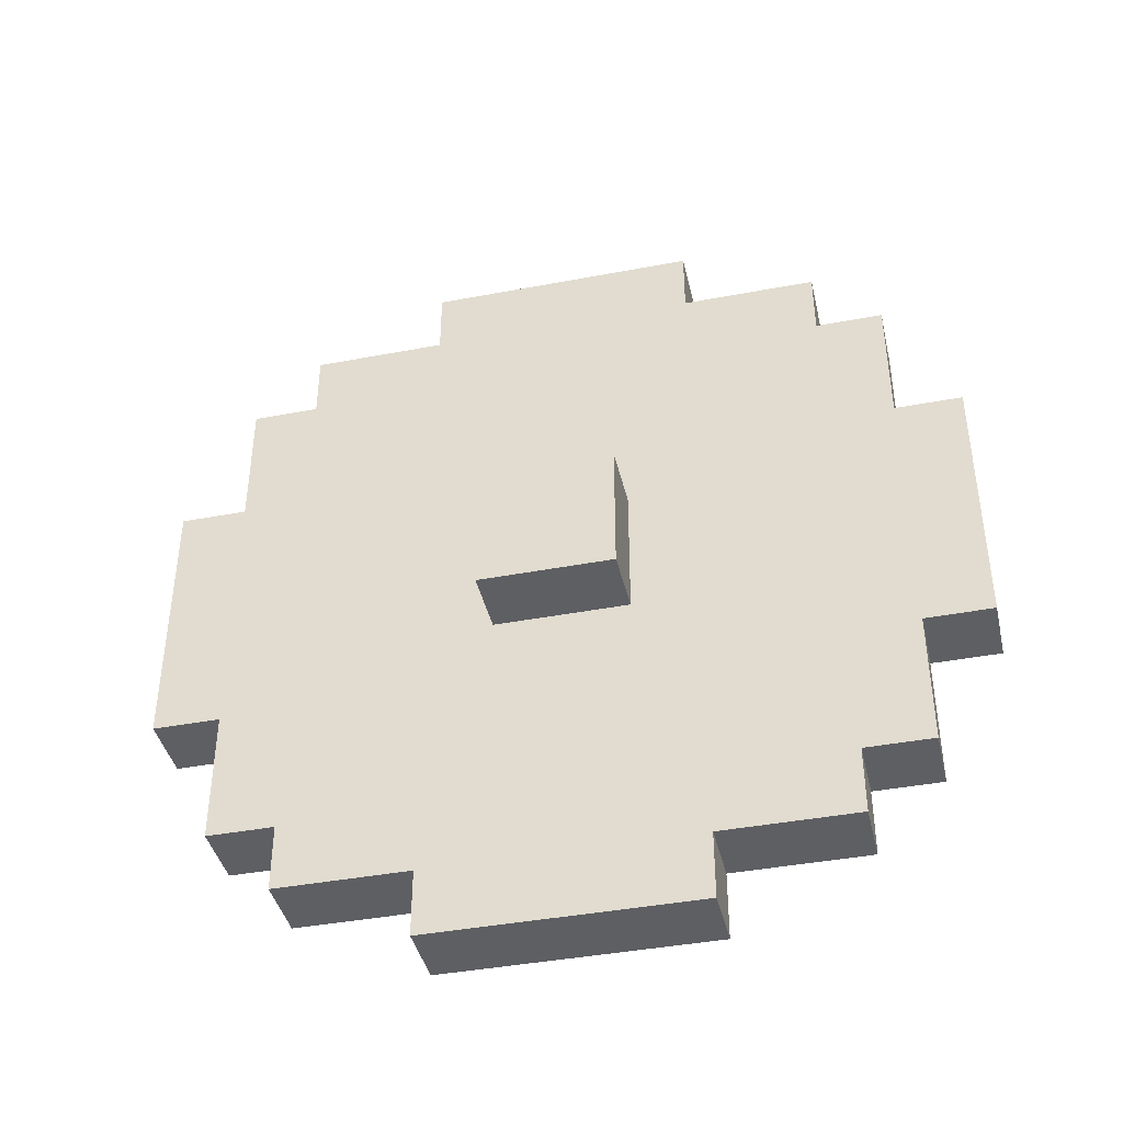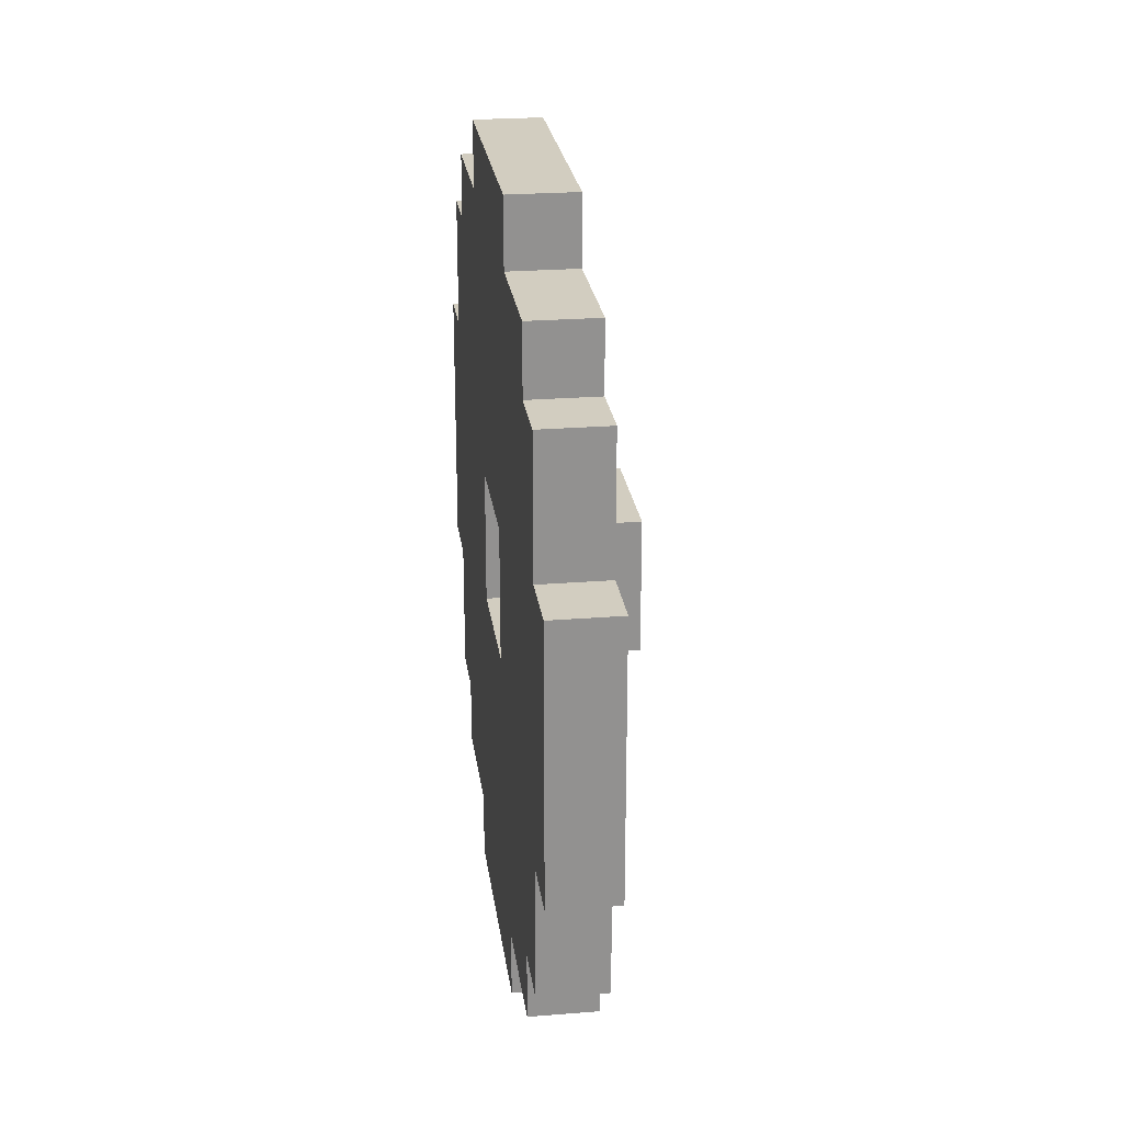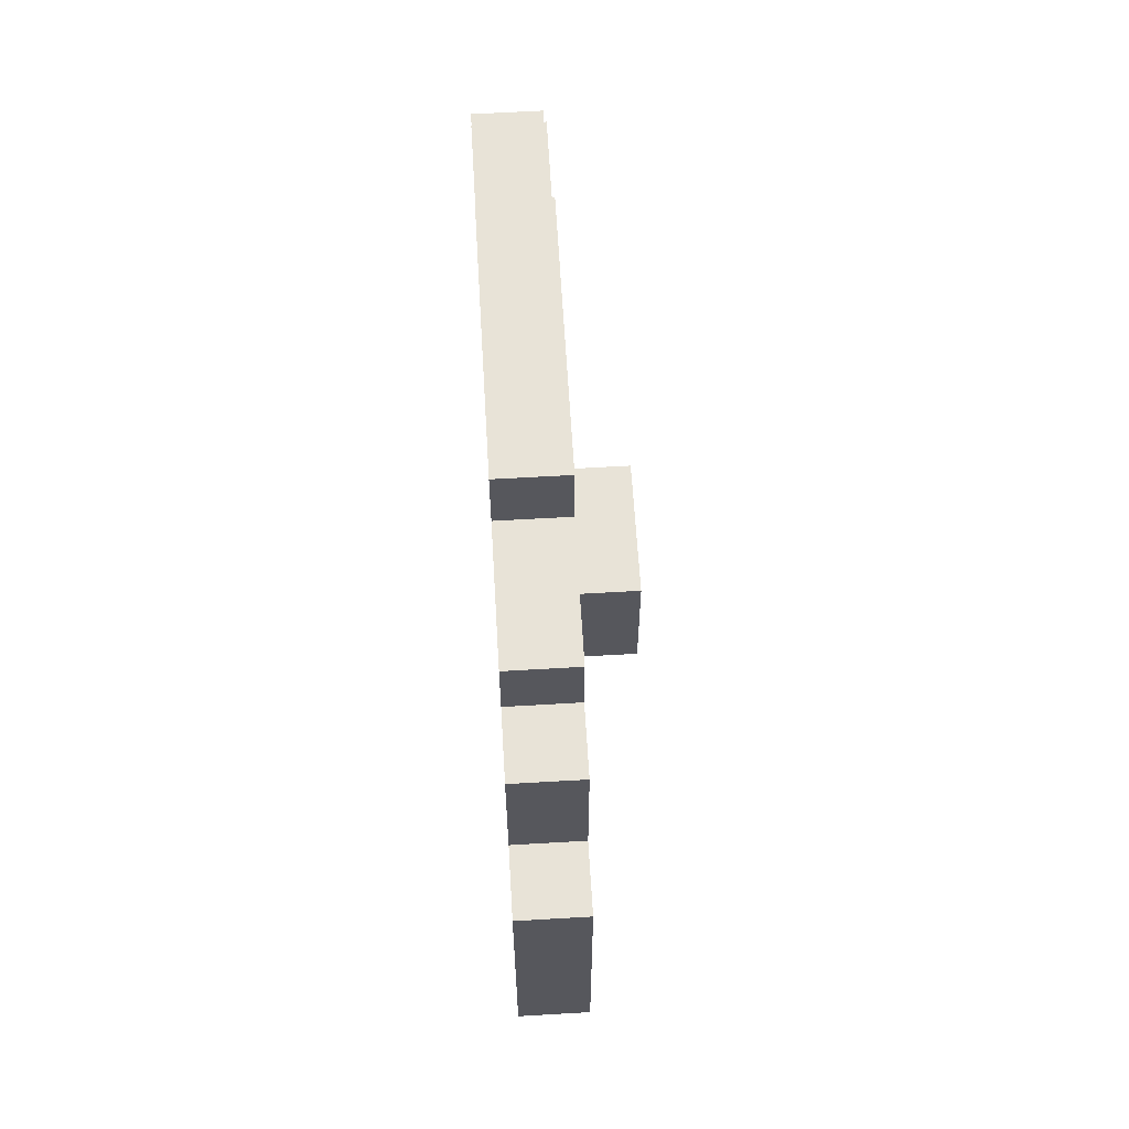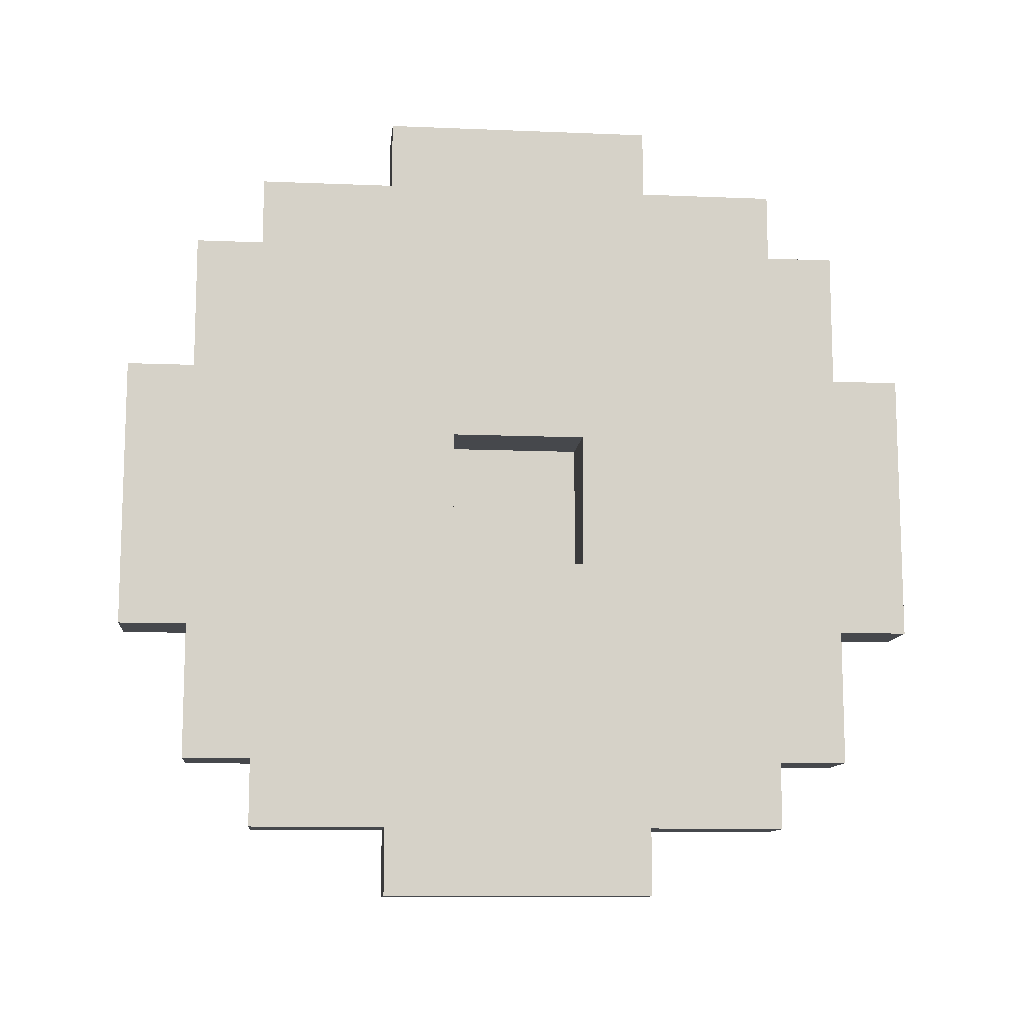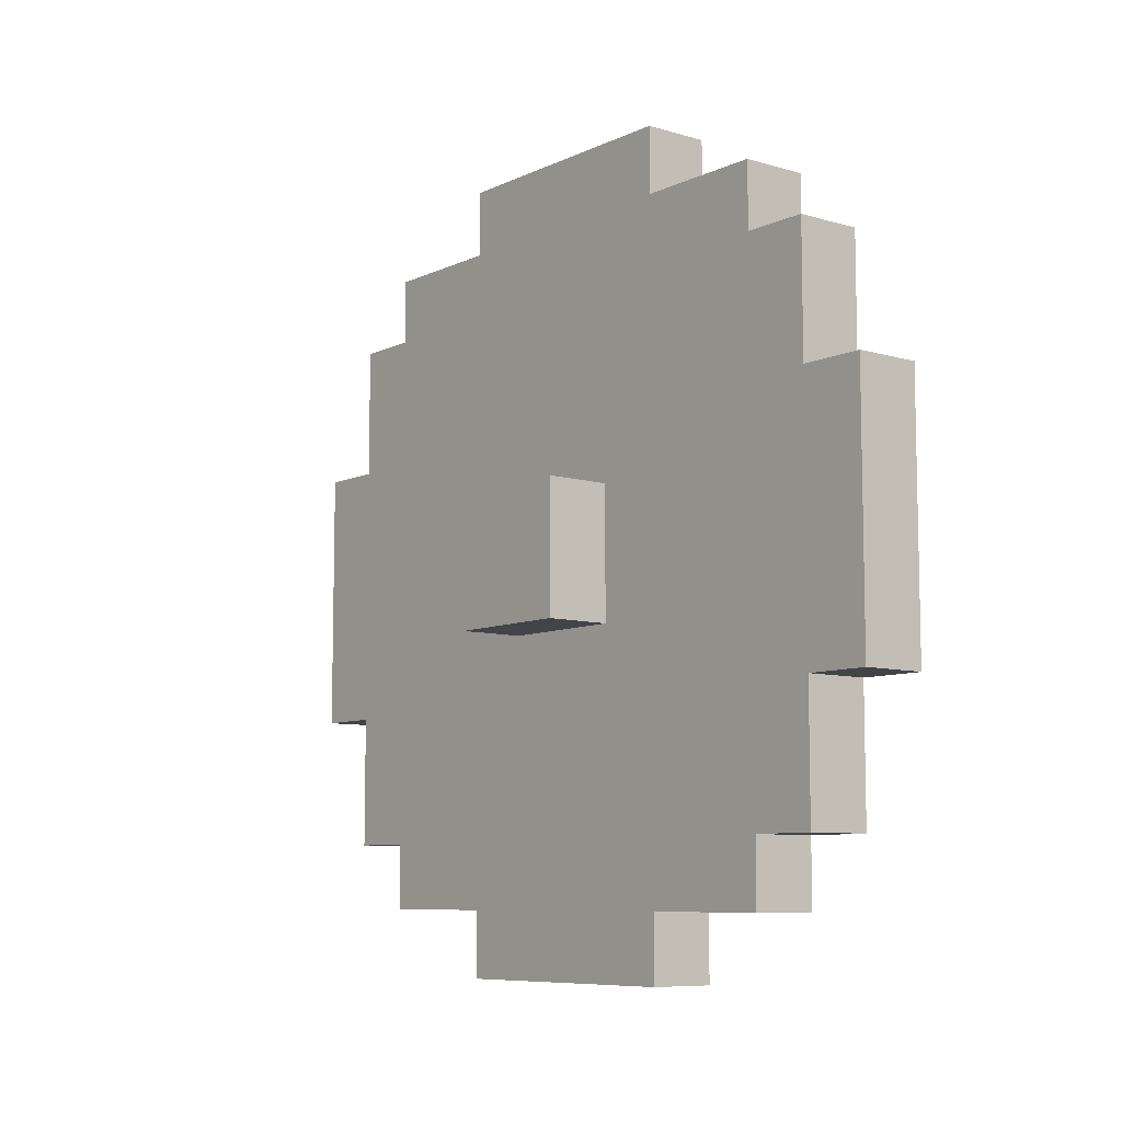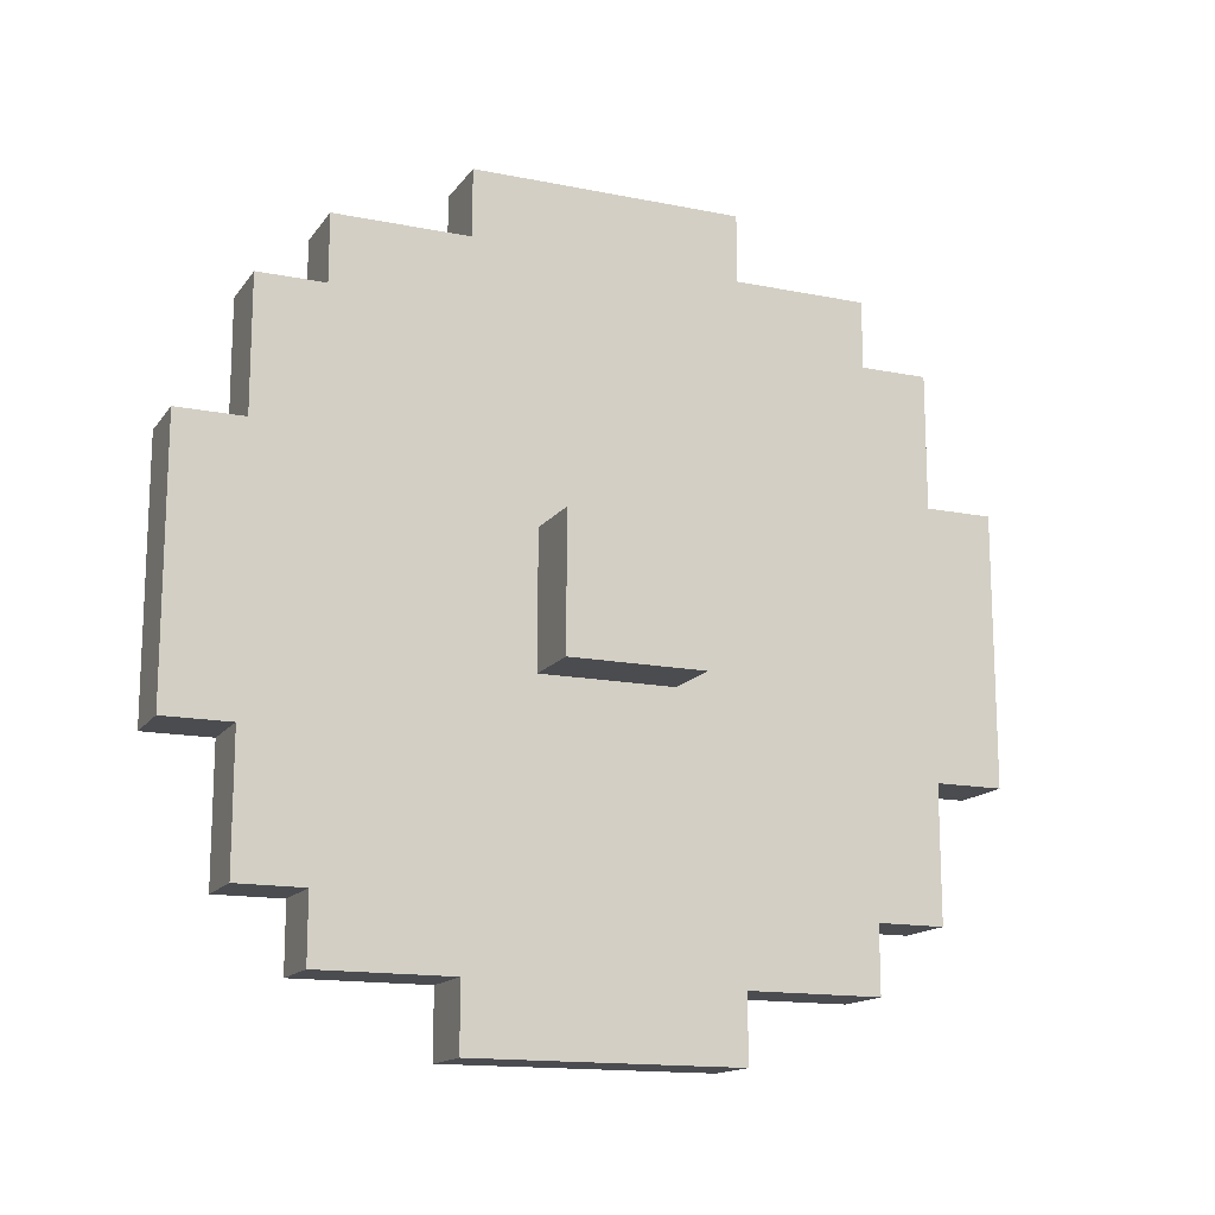
<metadata>
{"format":"obj","ext":"obj","renderer":"f3d","projection":"perspective","resolution":1024,"background":"white","views":[{"elev":-41.1,"azim":103.0,"up":"+Y"},{"elev":24.4,"azim":-7.5,"up":"+Y"},{"elev":62.1,"azim":-3.4,"up":"+Z"},{"elev":-11.4,"azim":-95.7,"up":"+Z"},{"elev":-8.3,"azim":141.3,"up":"+Y"},{"elev":-15.1,"azim":66.8,"up":"+Y"}]}
</metadata>
<code>
o shield_med_1_sh
v 0.8 1.1 0.4
v 0.7 1.1 0.4
v 0.8 1.1 0.8
v 0.7 1.1 0.8
v 0.8 1.2 0.2
v 0.7 1.2 0.2
v 0.8 1.2 0.4
v 0.7 1.2 0.4
v 0.8 1.2 0.8
v 0.7 1.2 0.8
v 0.8 1.2 1
v 0.7 1.2 1
v 0.8 1.3 0.1
v 0.7 1.3 0.1
v 0.8 1.3 0.2
v 0.7 1.3 0.2
v 0.8 1.3 1
v 0.7 1.3 1
v 0.8 1.3 1.1
v 0.7 1.3 1.1
v 0.8 1.5 0
v 0.7 1.5 0
v 0.8 1.5 0.1
v 0.7 1.5 0.1
v 0.8 1.5 1.1
v 0.7 1.5 1.1
v 0.8 1.5 1.2
v 0.7 1.5 1.2
v 0.9 1.6 0.5
v 0.8 1.6 0.5
v 0.9 1.6 0.7
v 0.8 1.6 0.7
v 0.8 1.8 0.5
v 0.7 1.8 0.5
v 0.8 1.8 0.7
v 0.7 1.8 0.7
v 0.8 1.6 0.5
v 0.7 1.6 0.5
v 0.8 1.6 0.7
v 0.7 1.6 0.7
v 0.9 1.8 0.5
v 0.8 1.8 0.5
v 0.9 1.8 0.7
v 0.8 1.8 0.7
v 0.8 1.9 0
v 0.7 1.9 0
v 0.8 1.9 0.1
v 0.7 1.9 0.1
v 0.8 1.9 1.1
v 0.7 1.9 1.1
v 0.8 1.9 1.2
v 0.7 1.9 1.2
v 0.8 2.1 0.1
v 0.7 2.1 0.1
v 0.8 2.1 0.2
v 0.7 2.1 0.2
v 0.8 2.1 1
v 0.7 2.1 1
v 0.8 2.1 1.1
v 0.7 2.1 1.1
v 0.8 2.2 0.2
v 0.7 2.2 0.2
v 0.8 2.2 0.4
v 0.7 2.2 0.4
v 0.8 2.2 0.8
v 0.7 2.2 0.8
v 0.8 2.2 1
v 0.7 2.2 1
v 0.8 2.3 0.4
v 0.7 2.3 0.4
v 0.8 2.3 0.8
v 0.7 2.3 0.8
v 0.9 1.6 0.5
v 0.9 1.6 0.7
v 0.9 1.8 0.5
v 0.9 1.8 0.7
v 0.8 1.1 0.4
v 0.8 1.1 0.8
v 0.8 1.2 0.2
v 0.8 1.2 0.4
v 0.8 1.2 0.5
v 0.8 1.2 0.7
v 0.8 1.2 0.8
v 0.8 1.2 1
v 0.8 1.3 0.1
v 0.8 1.3 0.2
v 0.8 1.3 0.3
v 0.8 1.3 0.5
v 0.8 1.3 0.7
v 0.8 1.3 0.9
v 0.8 1.3 1
v 0.8 1.3 1.1
v 0.8 1.4 0.2
v 0.8 1.4 0.3
v 0.8 1.4 0.9
v 0.8 1.4 1
v 0.8 1.5 0
v 0.8 1.5 0.1
v 0.8 1.5 1.1
v 0.8 1.5 1.2
v 0.8 1.6 0.1
v 0.8 1.6 0.2
v 0.8 1.6 0.5
v 0.8 1.6 0.7
v 0.8 1.6 1
v 0.8 1.6 1.1
v 0.8 1.8 0.1
v 0.8 1.8 0.2
v 0.8 1.8 0.5
v 0.8 1.8 0.7
v 0.8 1.8 1
v 0.8 1.8 1.1
v 0.8 1.9 0
v 0.8 1.9 0.1
v 0.8 1.9 1.1
v 0.8 1.9 1.2
v 0.8 2 0.2
v 0.8 2 0.3
v 0.8 2 0.9
v 0.8 2 1
v 0.8 2.1 0.1
v 0.8 2.1 0.2
v 0.8 2.1 0.3
v 0.8 2.1 0.5
v 0.8 2.1 0.7
v 0.8 2.1 0.9
v 0.8 2.1 1
v 0.8 2.1 1.1
v 0.8 2.2 0.2
v 0.8 2.2 0.4
v 0.8 2.2 0.5
v 0.8 2.2 0.7
v 0.8 2.2 0.8
v 0.8 2.2 1
v 0.8 2.3 0.4
v 0.8 2.3 0.8
v 0.8 1.6 0.5
v 0.8 1.6 0.7
v 0.8 1.8 0.5
v 0.8 1.8 0.7
v 0.7 1.1 0.4
v 0.7 1.1 0.8
v 0.7 1.2 0.2
v 0.7 1.2 0.4
v 0.7 1.2 0.5
v 0.7 1.2 0.7
v 0.7 1.2 0.8
v 0.7 1.2 1
v 0.7 1.3 0.1
v 0.7 1.3 0.2
v 0.7 1.3 0.3
v 0.7 1.3 0.5
v 0.7 1.3 0.7
v 0.7 1.3 0.9
v 0.7 1.3 1
v 0.7 1.3 1.1
v 0.7 1.4 0.2
v 0.7 1.4 0.3
v 0.7 1.4 0.9
v 0.7 1.4 1
v 0.7 1.5 0
v 0.7 1.5 0.1
v 0.7 1.5 1.1
v 0.7 1.5 1.2
v 0.7 1.6 0.1
v 0.7 1.6 0.2
v 0.7 1.6 0.5
v 0.7 1.6 0.7
v 0.7 1.6 1
v 0.7 1.6 1.1
v 0.7 1.8 0.1
v 0.7 1.8 0.2
v 0.7 1.8 0.5
v 0.7 1.8 0.7
v 0.7 1.8 1
v 0.7 1.8 1.1
v 0.7 1.9 0
v 0.7 1.9 0.1
v 0.7 1.9 1.1
v 0.7 1.9 1.2
v 0.7 2 0.2
v 0.7 2 0.3
v 0.7 2 0.9
v 0.7 2 1
v 0.7 2.1 0.1
v 0.7 2.1 0.2
v 0.7 2.1 0.3
v 0.7 2.1 0.5
v 0.7 2.1 0.7
v 0.7 2.1 0.9
v 0.7 2.1 1
v 0.7 2.1 1.1
v 0.7 2.2 0.2
v 0.7 2.2 0.4
v 0.7 2.2 0.5
v 0.7 2.2 0.7
v 0.7 2.2 0.8
v 0.7 2.2 1
v 0.7 2.3 0.4
v 0.7 2.3 0.8
v 0.8 1.5 0
v 0.8 1.9 0
v 0.7 1.5 0
v 0.7 1.9 0
v 0.8 1.3 0.1
v 0.8 1.5 0.1
v 0.8 1.9 0.1
v 0.8 2.1 0.1
v 0.7 1.3 0.1
v 0.7 1.5 0.1
v 0.7 1.9 0.1
v 0.7 2.1 0.1
v 0.8 1.2 0.2
v 0.8 1.3 0.2
v 0.8 2.1 0.2
v 0.8 2.2 0.2
v 0.7 1.2 0.2
v 0.7 1.3 0.2
v 0.7 2.1 0.2
v 0.7 2.2 0.2
v 0.8 1.1 0.4
v 0.8 1.2 0.4
v 0.8 2.2 0.4
v 0.8 2.3 0.4
v 0.7 1.1 0.4
v 0.7 1.2 0.4
v 0.7 2.2 0.4
v 0.7 2.3 0.4
v 0.9 1.6 0.5
v 0.9 1.8 0.5
v 0.8 1.6 0.5
v 0.8 1.8 0.5
v 0.8 1.6 0.7
v 0.8 1.8 0.7
v 0.7 1.6 0.7
v 0.7 1.8 0.7
v 0.8 1.6 0.5
v 0.8 1.8 0.5
v 0.7 1.6 0.5
v 0.7 1.8 0.5
v 0.9 1.6 0.7
v 0.9 1.8 0.7
v 0.8 1.6 0.7
v 0.8 1.8 0.7
v 0.8 1.1 0.8
v 0.8 1.2 0.8
v 0.8 2.2 0.8
v 0.8 2.3 0.8
v 0.7 1.1 0.8
v 0.7 1.2 0.8
v 0.7 2.2 0.8
v 0.7 2.3 0.8
v 0.8 1.2 1
v 0.8 1.3 1
v 0.8 2.1 1
v 0.8 2.2 1
v 0.7 1.2 1
v 0.7 1.3 1
v 0.7 2.1 1
v 0.7 2.2 1
v 0.8 1.3 1.1
v 0.8 1.5 1.1
v 0.8 1.9 1.1
v 0.8 2.1 1.1
v 0.7 1.3 1.1
v 0.7 1.5 1.1
v 0.7 1.9 1.1
v 0.7 2.1 1.1
v 0.8 1.5 1.2
v 0.8 1.9 1.2
v 0.7 1.5 1.2
v 0.7 1.9 1.2
f 3 2 1
f 4 2 3
f 7 6 5
f 8 6 7
f 11 10 9
f 12 10 11
f 15 14 13
f 16 14 15
f 19 18 17
f 20 18 19
f 23 22 21
f 24 22 23
f 27 26 25
f 28 26 27
f 31 30 29
f 32 30 31
f 35 34 33
f 36 34 35
f 37 38 39
f 39 38 40
f 41 42 43
f 43 42 44
f 45 46 47
f 47 46 48
f 49 50 51
f 51 50 52
f 53 54 55
f 55 54 56
f 57 58 59
f 59 58 60
f 61 62 63
f 63 62 64
f 65 66 67
f 67 66 68
f 69 70 71
f 71 70 72
f 75 74 73
f 76 74 75
f 80 78 77
f 81 78 80
f 82 78 81
f 83 78 82
f 86 80 79
f 86 81 80
f 87 81 86
f 88 82 81
f 88 81 87
f 89 84 83
f 89 82 88
f 89 83 82
f 90 84 89
f 91 84 90
f 93 86 85
f 93 87 86
f 94 88 87
f 94 87 93
f 94 89 88
f 94 90 89
f 95 92 91
f 95 90 94
f 95 91 90
f 96 92 95
f 98 93 85
f 99 92 96
f 101 98 97
f 101 93 98
f 102 94 93
f 102 93 101
f 102 95 94
f 102 96 95
f 103 96 102
f 104 96 103
f 105 100 99
f 105 96 104
f 105 99 96
f 106 100 105
f 107 101 97
f 107 103 102
f 107 102 101
f 108 103 107
f 109 103 108
f 110 106 105
f 110 105 104
f 111 106 110
f 112 100 106
f 112 106 111
f 113 108 107
f 113 107 97
f 114 108 113
f 115 100 112
f 115 112 111
f 116 100 115
f 117 111 110
f 117 109 108
f 117 108 114
f 117 110 109
f 118 111 117
f 119 111 118
f 120 115 111
f 120 111 119
f 121 117 114
f 121 118 117
f 122 118 121
f 123 119 118
f 123 118 122
f 124 119 123
f 125 119 124
f 126 120 119
f 126 119 125
f 127 115 120
f 127 120 126
f 128 115 127
f 129 123 122
f 129 124 123
f 130 124 129
f 131 125 124
f 131 124 130
f 132 126 125
f 132 125 131
f 132 127 126
f 133 127 132
f 134 127 133
f 135 131 130
f 135 133 132
f 135 132 131
f 136 133 135
f 137 138 139
f 139 138 140
f 141 142 144
f 144 142 145
f 145 142 146
f 146 142 147
f 143 144 150
f 144 145 150
f 150 145 151
f 145 146 152
f 151 145 152
f 147 148 153
f 152 146 153
f 146 147 153
f 153 148 154
f 154 148 155
f 149 150 157
f 150 151 157
f 151 152 158
f 157 151 158
f 152 153 158
f 153 154 158
f 155 156 159
f 158 154 159
f 154 155 159
f 159 156 160
f 149 157 162
f 160 156 163
f 161 162 165
f 162 157 165
f 157 158 166
f 165 157 166
f 158 159 166
f 159 160 166
f 166 160 167
f 167 160 168
f 163 164 169
f 168 160 169
f 160 163 169
f 169 164 170
f 161 165 171
f 166 167 171
f 165 166 171
f 171 167 172
f 172 167 173
f 169 170 174
f 168 169 174
f 174 170 175
f 170 164 176
f 175 170 176
f 171 172 177
f 161 171 177
f 177 172 178
f 176 164 179
f 175 176 179
f 179 164 180
f 174 175 181
f 172 173 181
f 178 172 181
f 173 174 181
f 181 175 182
f 182 175 183
f 175 179 184
f 183 175 184
f 178 181 185
f 181 182 185
f 185 182 186
f 182 183 187
f 186 182 187
f 187 183 188
f 188 183 189
f 183 184 190
f 189 183 190
f 184 179 191
f 190 184 191
f 191 179 192
f 186 187 193
f 187 188 193
f 193 188 194
f 188 189 195
f 194 188 195
f 189 190 196
f 195 189 196
f 190 191 196
f 196 191 197
f 197 191 198
f 194 195 199
f 196 197 199
f 195 196 199
f 199 197 200
f 203 202 201
f 204 202 203
f 209 206 205
f 210 206 209
f 211 208 207
f 212 208 211
f 217 214 213
f 218 214 217
f 219 216 215
f 220 216 219
f 225 222 221
f 226 222 225
f 227 224 223
f 228 224 227
f 231 230 229
f 232 230 231
f 235 234 233
f 236 234 235
f 237 238 239
f 239 238 240
f 241 242 243
f 243 242 244
f 245 246 249
f 249 246 250
f 247 248 251
f 251 248 252
f 253 254 257
f 257 254 258
f 255 256 259
f 259 256 260
f 261 262 265
f 265 262 266
f 263 264 267
f 267 264 268
f 269 270 271
f 271 270 272

</code>
